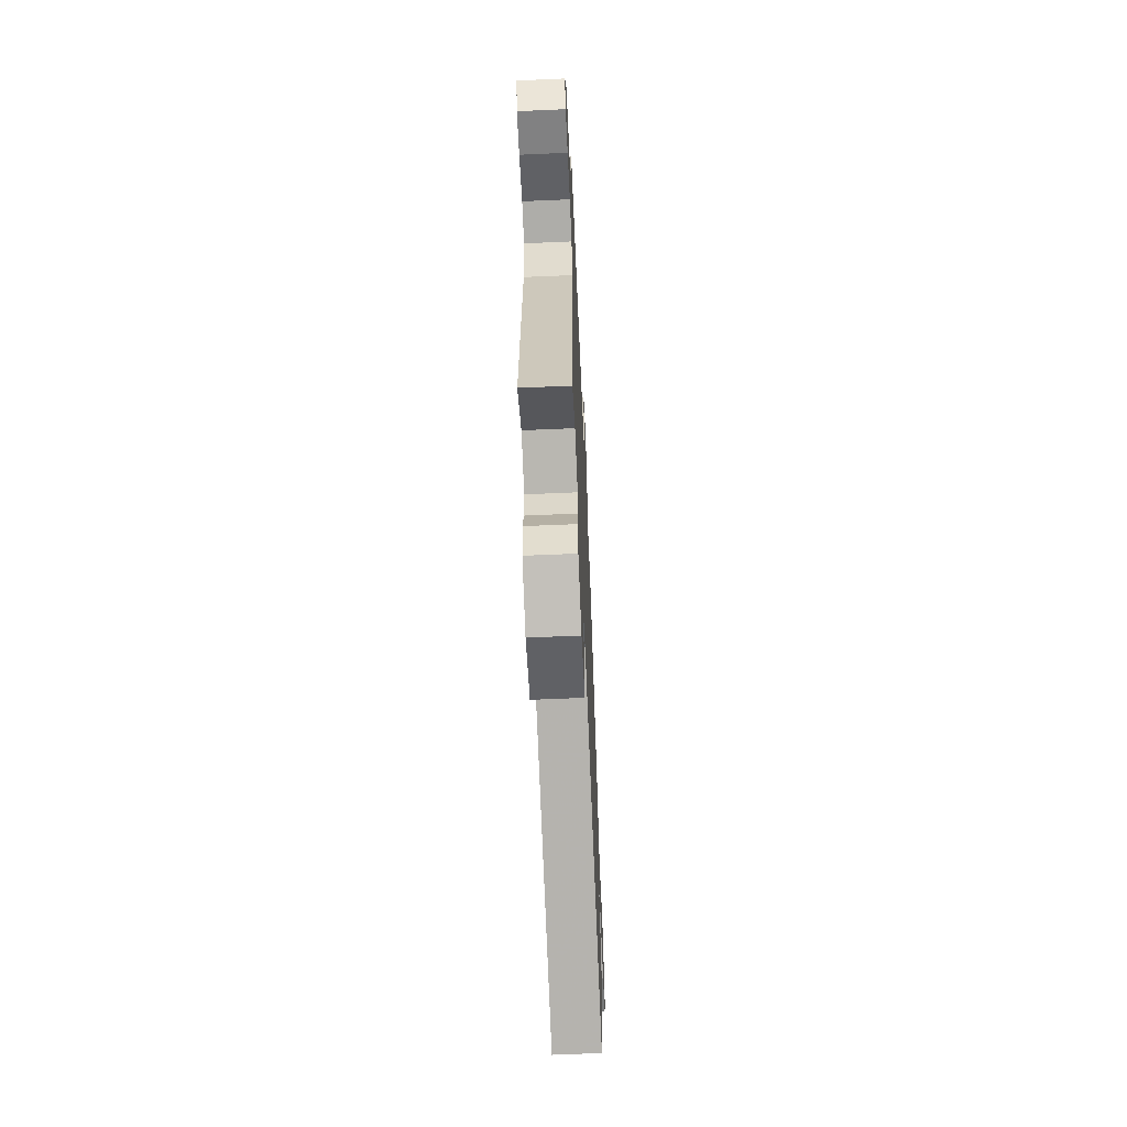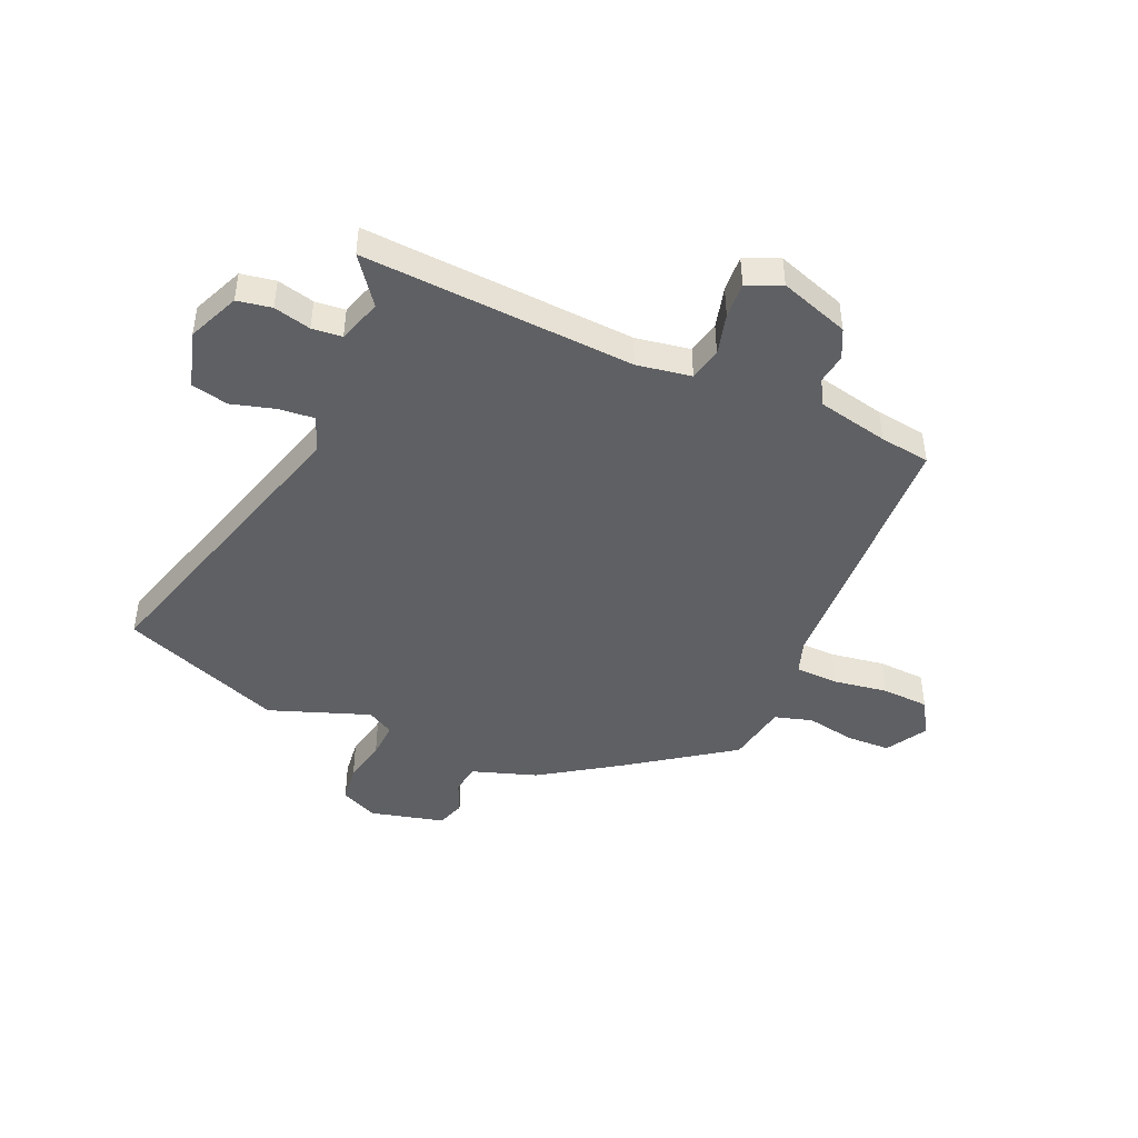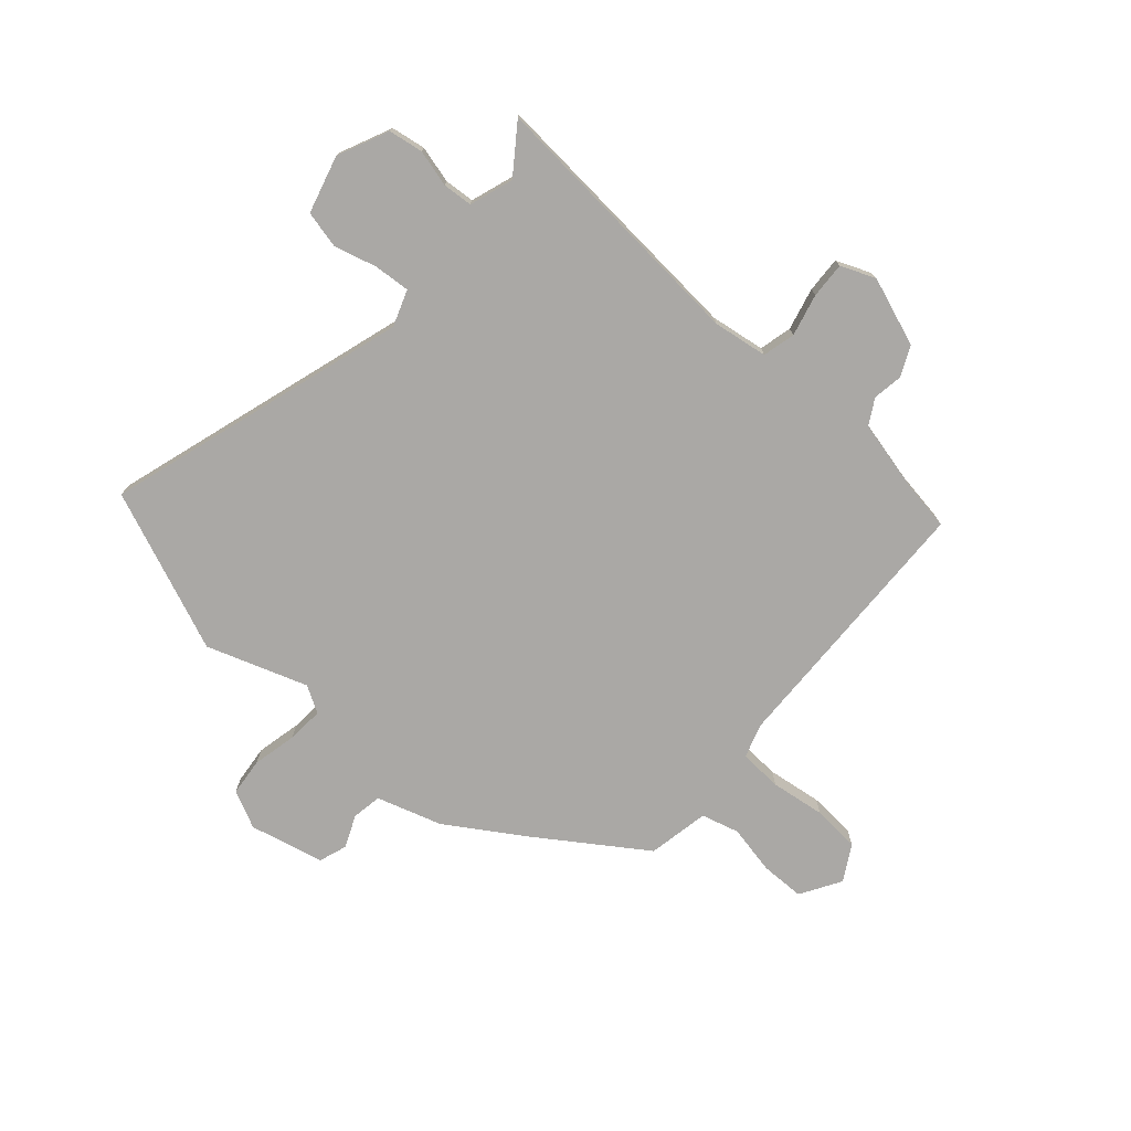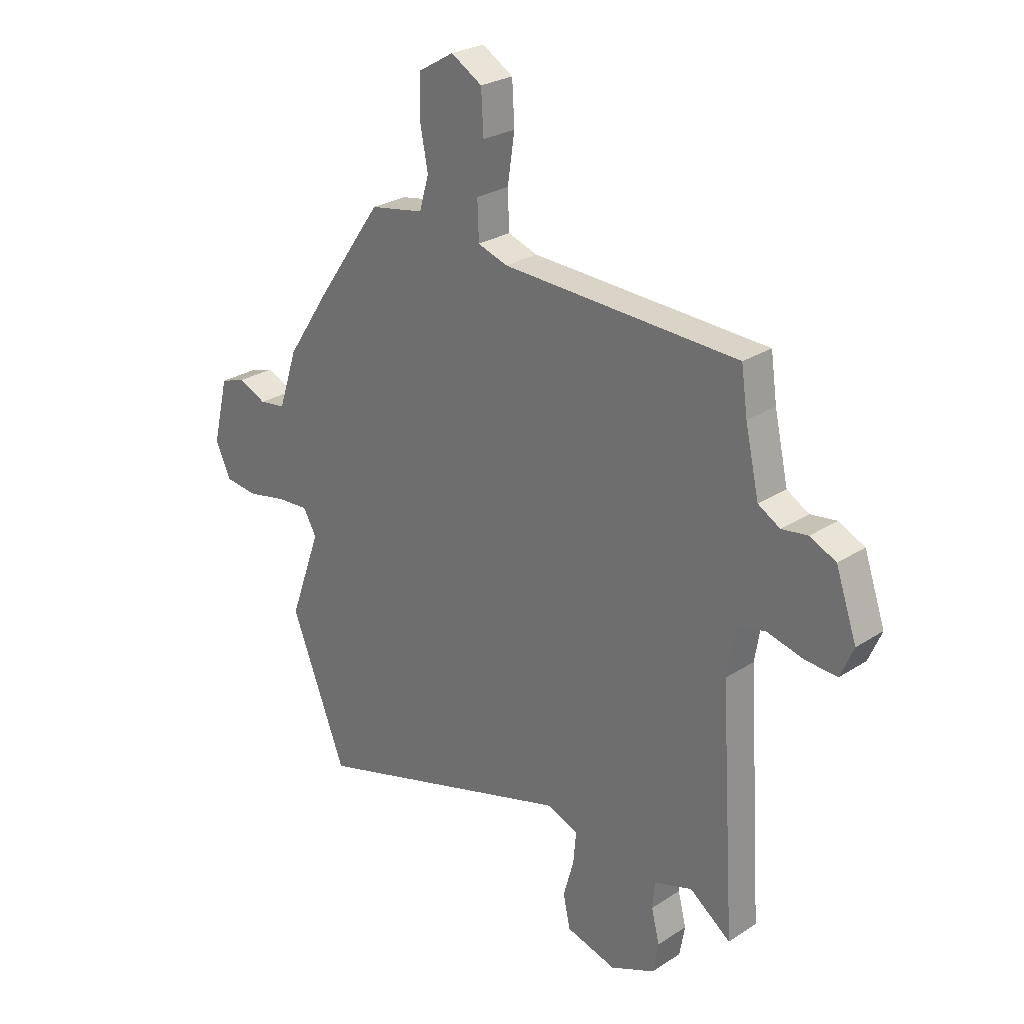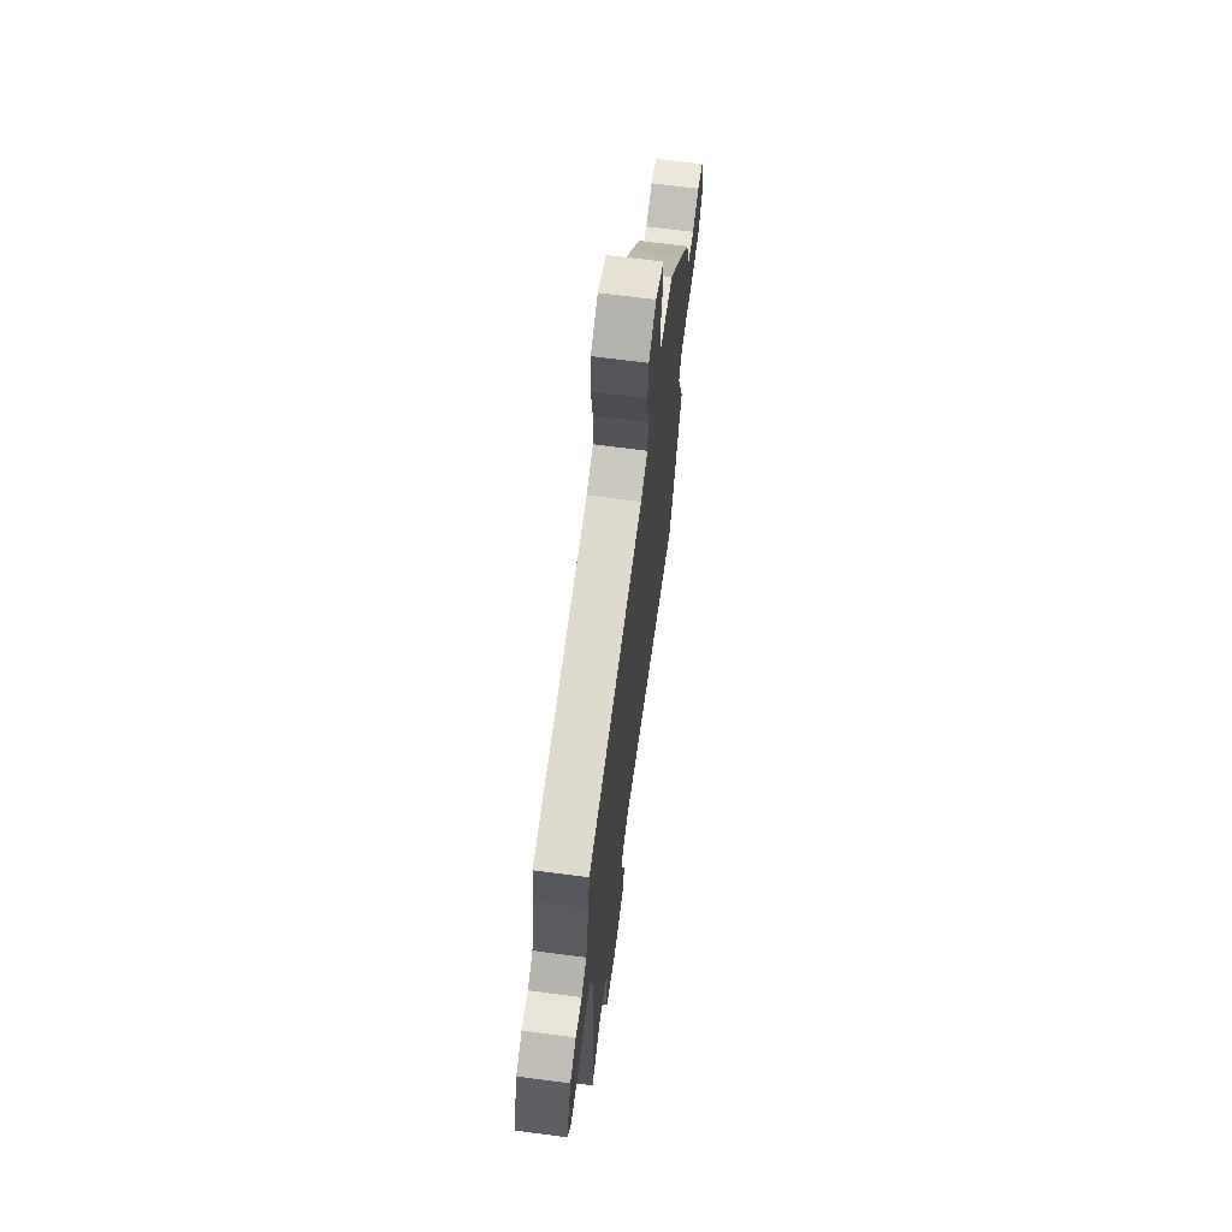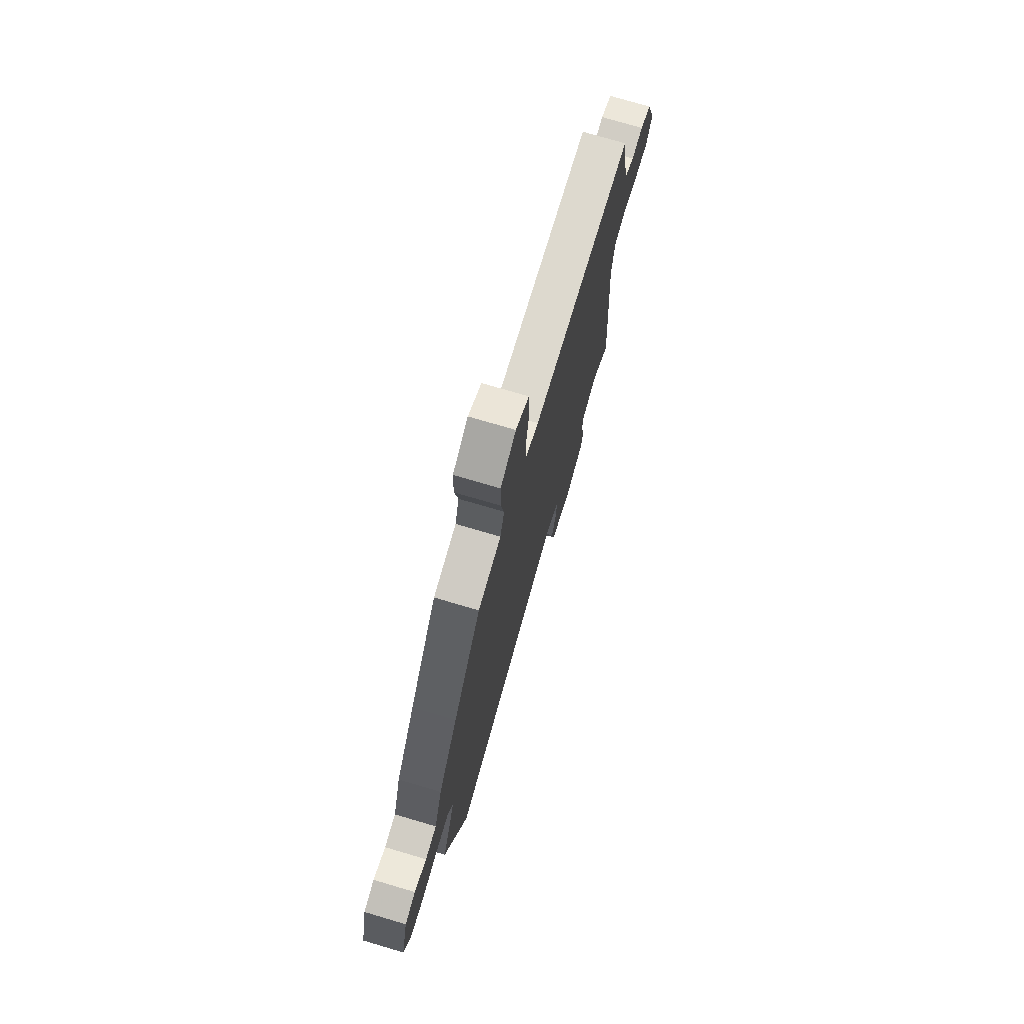
<metadata>
{"format":"obj","ext":"obj","renderer":"f3d","projection":"perspective","resolution":1024,"background":"white","views":[{"elev":-64.0,"azim":-87.5,"up":"+Z"},{"elev":-45.0,"azim":-113.4,"up":"+Y"},{"elev":-75.1,"azim":-132.1,"up":"+Y"},{"elev":26.4,"azim":-135.5,"up":"+Z"},{"elev":68.6,"azim":-82.5,"up":"+Z"},{"elev":74.2,"azim":106.5,"up":"+Z"}]}
</metadata>
<code>
v 0.566 0.07 -0.331
v 0.45 0.07 -0.627
v -0.105 0.07 -0.464
v -0.171 0.07 -0.489
v -0.165 0.07 -0.555
v -0.143 0.07 -0.634
v -0.158 0.07 -0.702
v -0.263 0.07 -0.732
v -0.357 0.07 -0.691
v -0.368 0.07 -0.628
v -0.351 0.07 -0.56
v -0.356 0.07 -0.505
v -0.436 0.07 -0.479
v -0.522 0.07 -0.543
v -0.49 0.07 -0.046
v -0.506 0.07 0.054
v -0.566 0.07 0.068
v -0.643 0.07 0.048
v -0.709 0.07 0.044
v -0.736 0.07 0.107
v -0.692 0.07 0.234
v -0.638 0.07 0.26
v -0.583 0.07 0.252
v -0.537 0.07 0.279
v -0.508 0.07 0.409
v -0.495 0.07 0.501
v 0 0.07 0.522
v 0.062 0.07 0.543
v 0.065 0.07 0.622
v 0.05 0.07 0.722
v 0.055 0.07 0.809
v 0.12 0.07 0.848
v 0.195 0.07 0.804
v 0.197 0.07 0.723
v 0.18 0.07 0.633
v 0.2 0.07 0.564
v 0.313 0.07 0.544
v 0.447 0.07 0.353
v 0.54 0.07 0.212
v 0.579 0.07 0.093
v 0.634 0.07 0.085
v 0.693 0.07 0.111
v 0.745 0.07 0.094
v 0.778 0.07 -0.042
v 0.746 0.07 -0.111
v 0.677 0.07 -0.119
v 0.595 0.07 -0.102
v 0.528 0.07 -0.098
v 0.5 0.07 -0.147
v 0.566 0 -0.331
v 0.45 0 -0.627
v -0.105 0 -0.464
v -0.171 0 -0.489
v -0.165 0 -0.555
v -0.143 0 -0.634
v -0.158 0 -0.702
v -0.263 0 -0.732
v -0.357 0 -0.691
v -0.368 0 -0.628
v -0.351 0 -0.56
v -0.356 0 -0.505
v -0.436 0 -0.479
v -0.522 0 -0.543
v -0.49 0 -0.046
v -0.506 0 0.054
v -0.566 0 0.068
v -0.643 0 0.048
v -0.709 0 0.044
v -0.736 0 0.107
v -0.692 0 0.234
v -0.638 0 0.26
v -0.583 0 0.252
v -0.537 0 0.279
v -0.508 0 0.409
v -0.495 0 0.501
v 0 0 0.522
v 0.062 0 0.543
v 0.065 0 0.622
v 0.05 0 0.722
v 0.055 0 0.809
v 0.12 0 0.848
v 0.195 0 0.804
v 0.197 0 0.723
v 0.18 0 0.633
v 0.2 0 0.564
v 0.313 0 0.544
v 0.447 0 0.353
v 0.54 0 0.212
v 0.579 0 0.093
v 0.634 0 0.085
v 0.693 0 0.111
v 0.745 0 0.094
v 0.778 0 -0.042
v 0.746 0 -0.111
v 0.677 0 -0.119
v 0.595 0 -0.102
v 0.528 0 -0.098
v 0.5 0 -0.147
f 45 46 47
f 44 45 47
f 43 44 47
f 42 43 47
f 41 42 47
f 40 41 47 48
f 40 48 49
f 39 40 49
f 38 39 49
f 37 38 49
f 36 37 49
f 33 34 35
f 32 33 35
f 31 32 35
f 30 31 35
f 29 30 35
f 28 29 35 36
f 1 2 3
f 49 1 3
f 36 49 3
f 28 36 3
f 27 28 3
f 21 22 23
f 20 21 23
f 19 20 23
f 18 19 23
f 17 18 23
f 16 17 23 24
f 15 16 24 25
f 13 14 15
f 27 3 4
f 26 27 4
f 25 26 4
f 15 25 4
f 13 15 4
f 12 13 4
f 9 10 11
f 8 9 11
f 7 8 11
f 6 7 11
f 5 6 11
f 4 5 11 12
f 96 95 94
f 96 94 93
f 96 93 92
f 96 92 91
f 96 91 90
f 97 96 90 89
f 98 97 89
f 98 89 88
f 98 88 87
f 98 87 86
f 98 86 85
f 84 83 82
f 84 82 81
f 84 81 80
f 84 80 79
f 84 79 78
f 85 84 78 77
f 52 51 50
f 52 50 98
f 52 98 85
f 52 85 77
f 52 77 76
f 72 71 70
f 72 70 69
f 72 69 68
f 72 68 67
f 72 67 66
f 73 72 66 65
f 74 73 65 64
f 64 63 62
f 53 52 76
f 53 76 75
f 53 75 74
f 53 74 64
f 53 64 62
f 53 62 61
f 60 59 58
f 60 58 57
f 60 57 56
f 60 56 55
f 60 55 54
f 61 60 54 53
f 1 50 51 2
f 2 51 52 3
f 3 52 53 4
f 4 53 54 5
f 5 54 55 6
f 6 55 56 7
f 7 56 57 8
f 8 57 58 9
f 9 58 59 10
f 10 59 60 11
f 11 60 61 12
f 12 61 62 13
f 13 62 63 14
f 14 63 64 15
f 15 64 65 16
f 16 65 66 17
f 17 66 67 18
f 18 67 68 19
f 19 68 69 20
f 20 69 70 21
f 21 70 71 22
f 22 71 72 23
f 23 72 73 24
f 24 73 74 25
f 25 74 75 26
f 26 75 76 27
f 27 76 77 28
f 28 77 78 29
f 29 78 79 30
f 30 79 80 31
f 31 80 81 32
f 32 81 82 33
f 33 82 83 34
f 34 83 84 35
f 35 84 85 36
f 36 85 86 37
f 37 86 87 38
f 38 87 88 39
f 39 88 89 40
f 40 89 90 41
f 41 90 91 42
f 42 91 92 43
f 43 92 93 44
f 44 93 94 45
f 45 94 95 46
f 46 95 96 47
f 47 96 97 48
f 48 97 98 49
f 49 98 50 1

</code>
